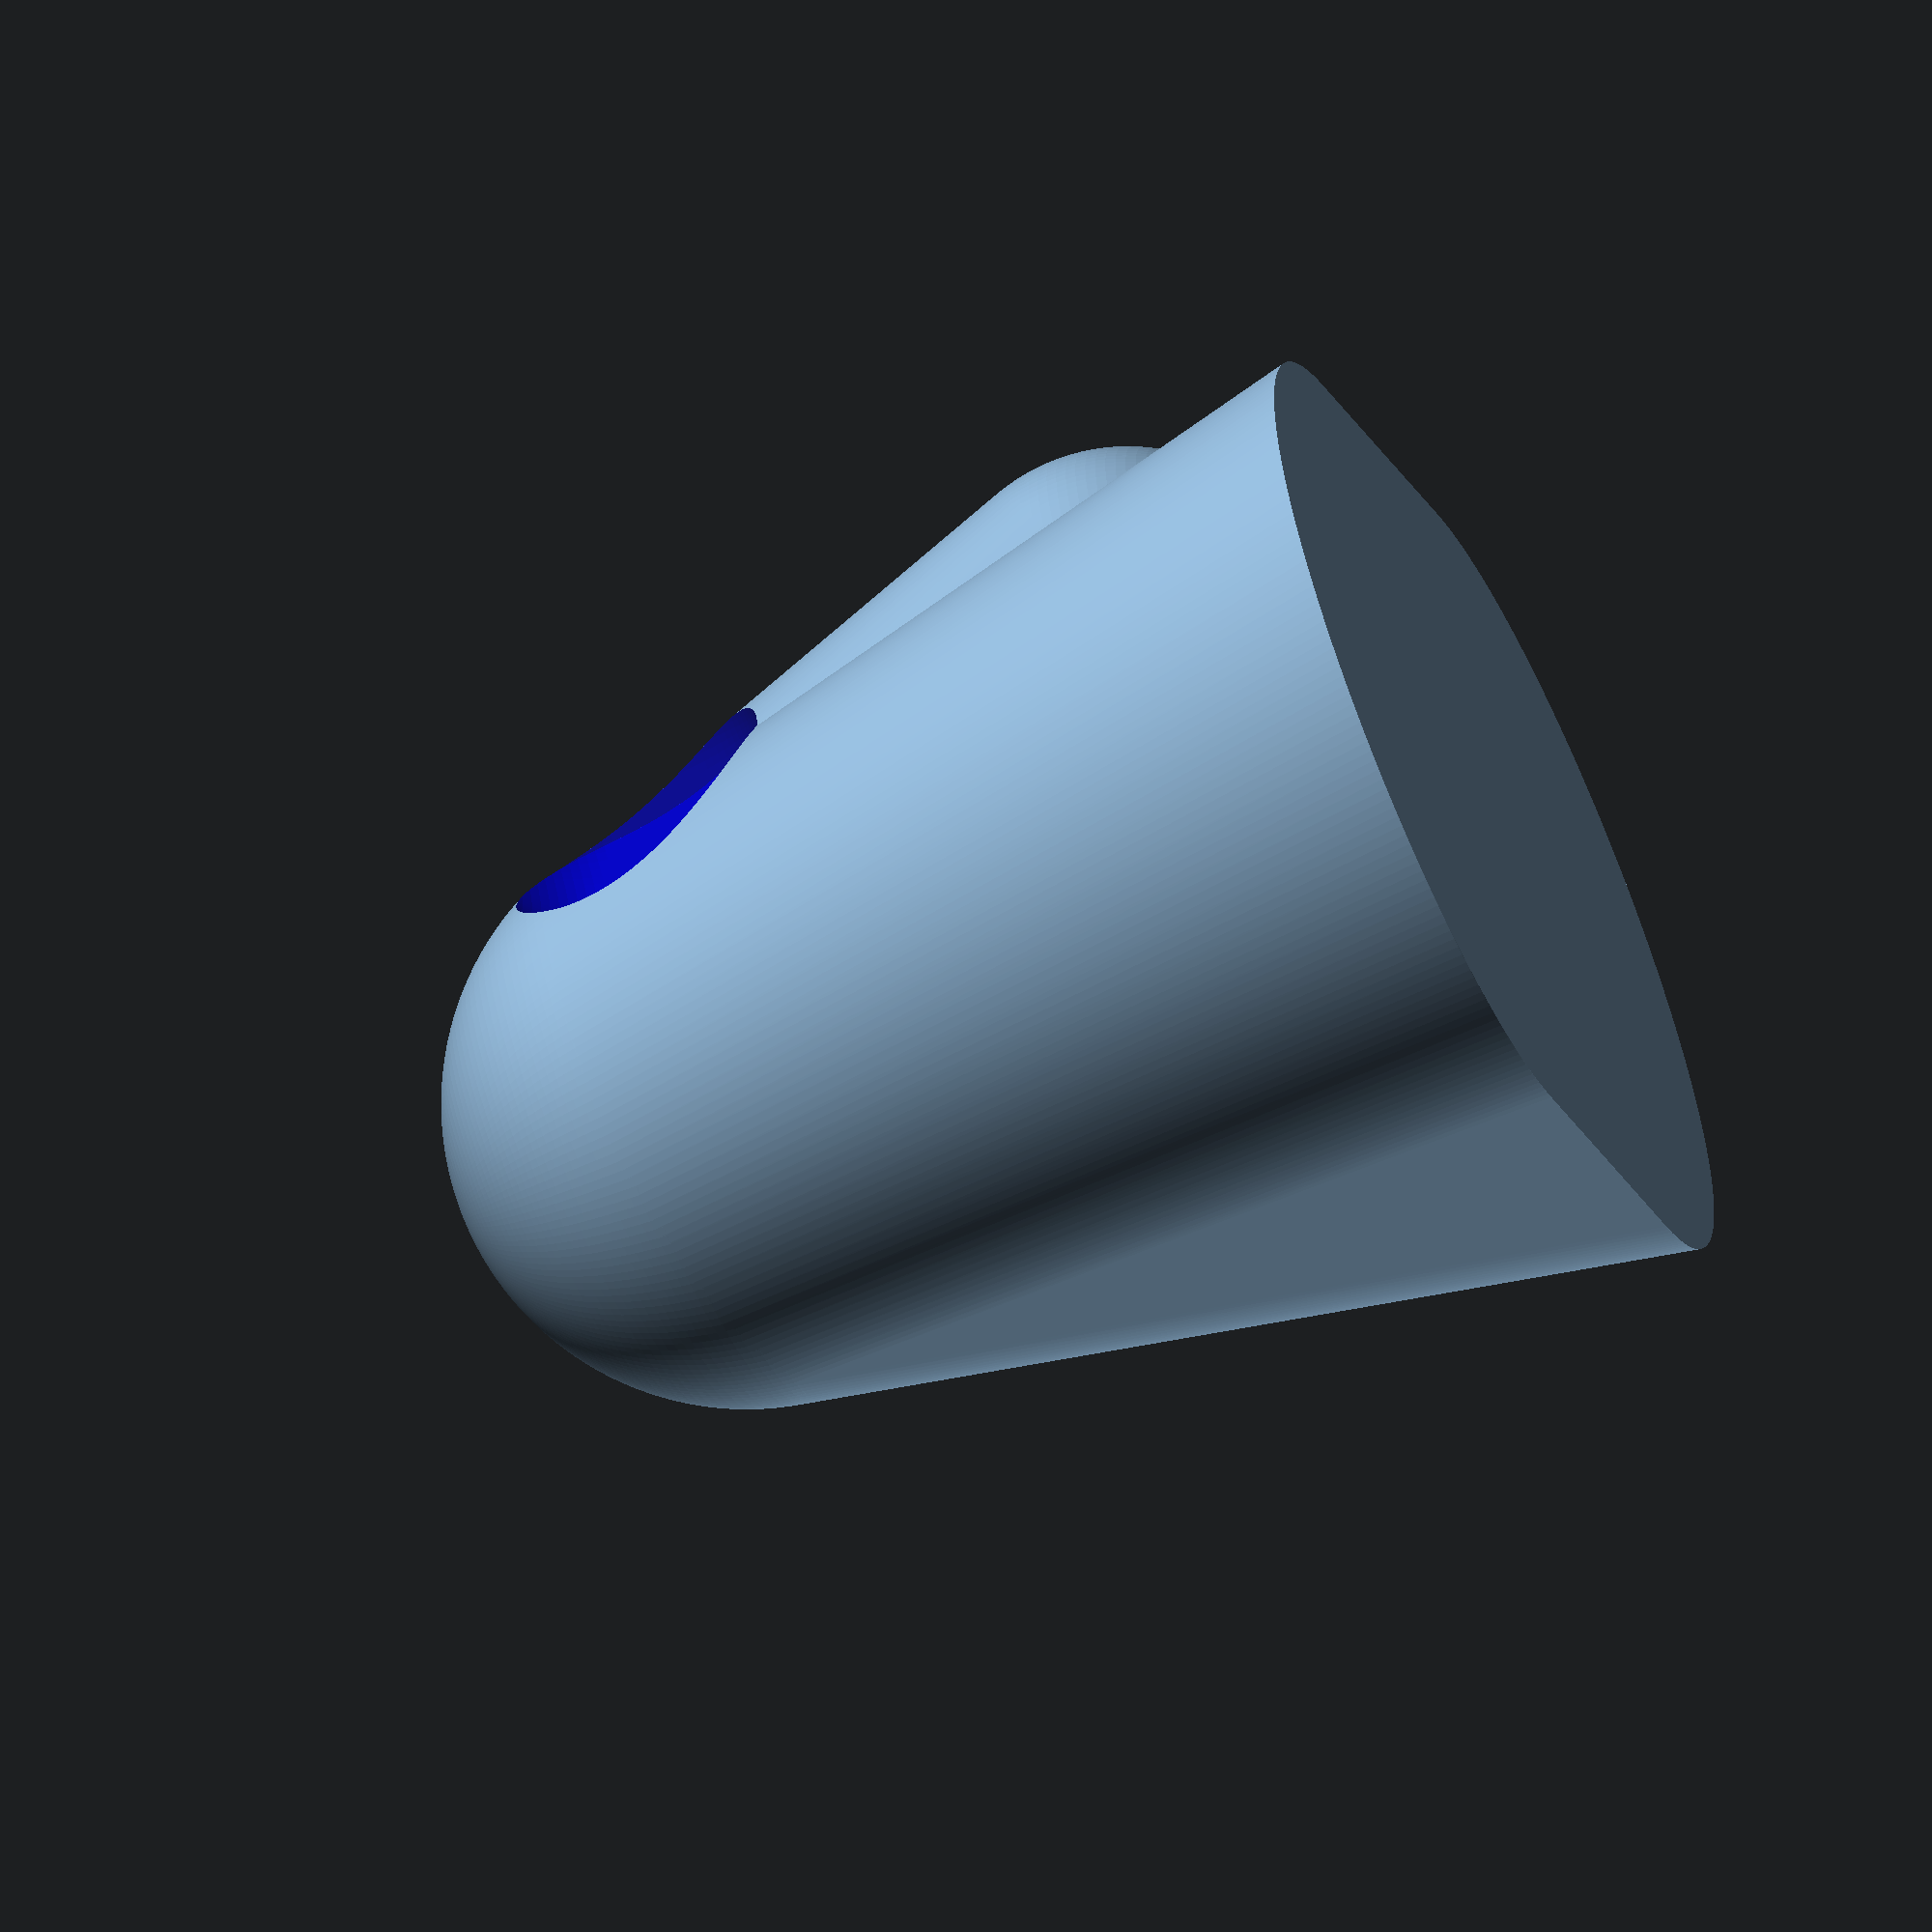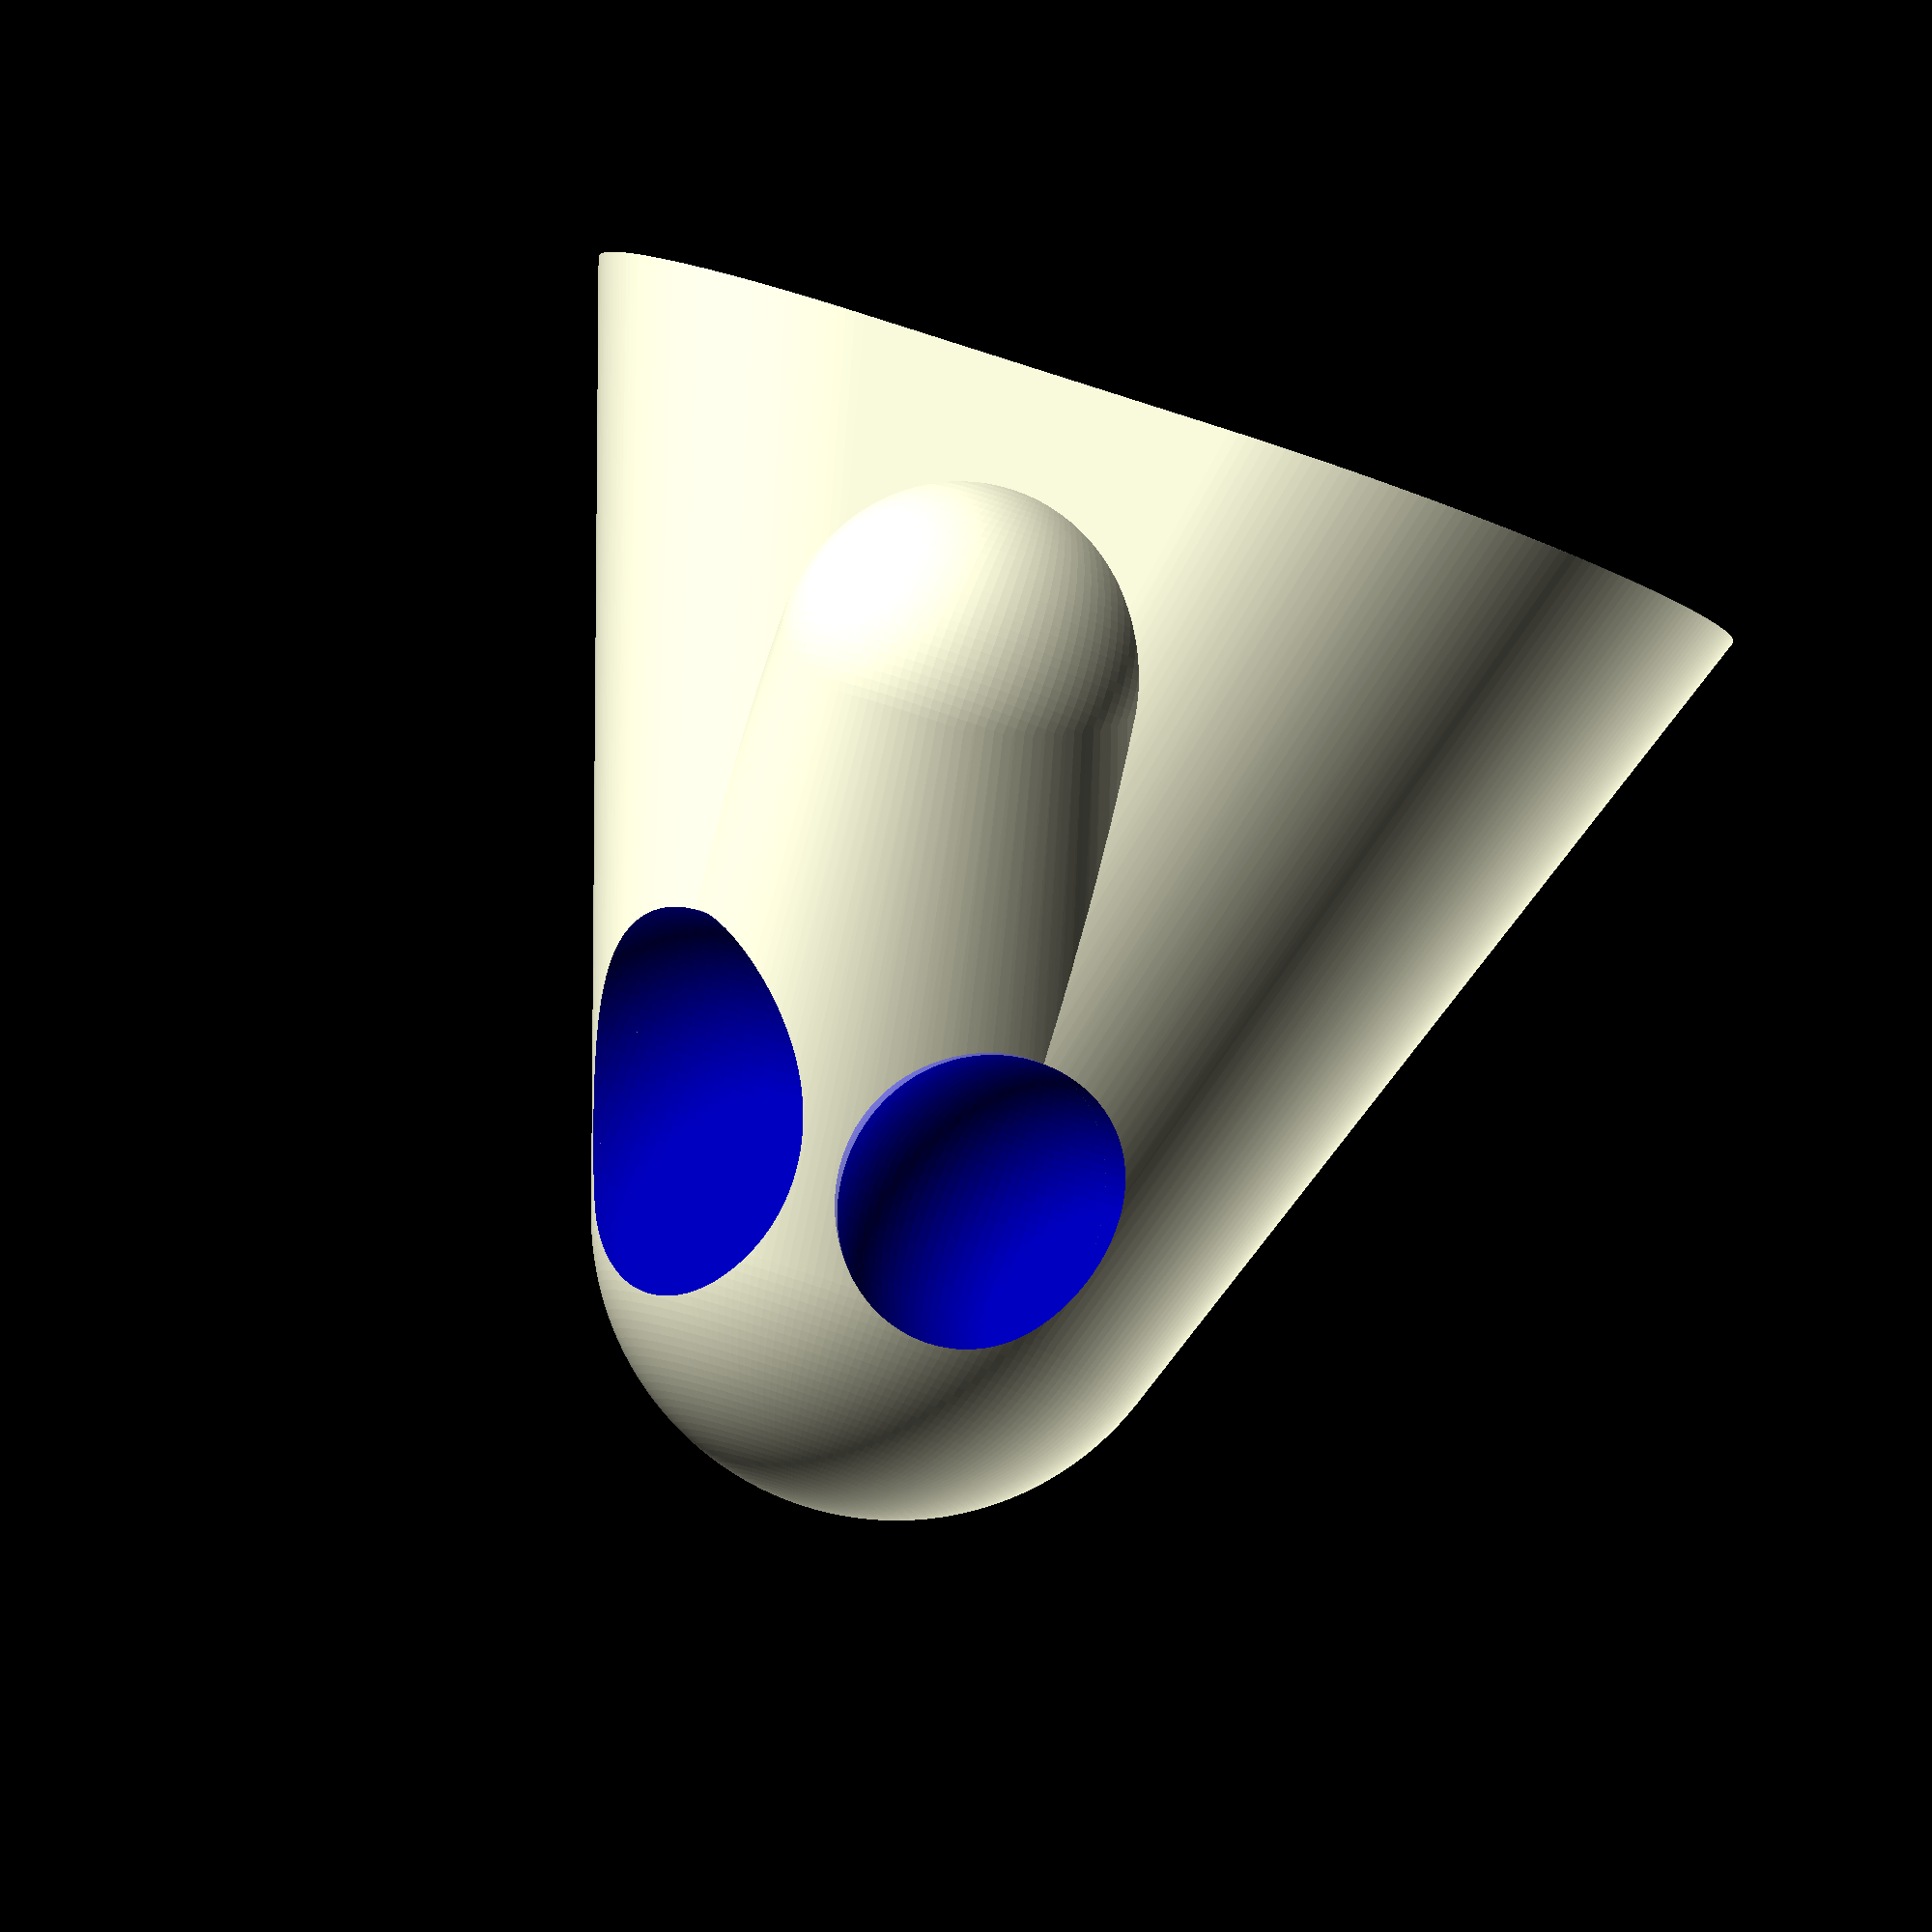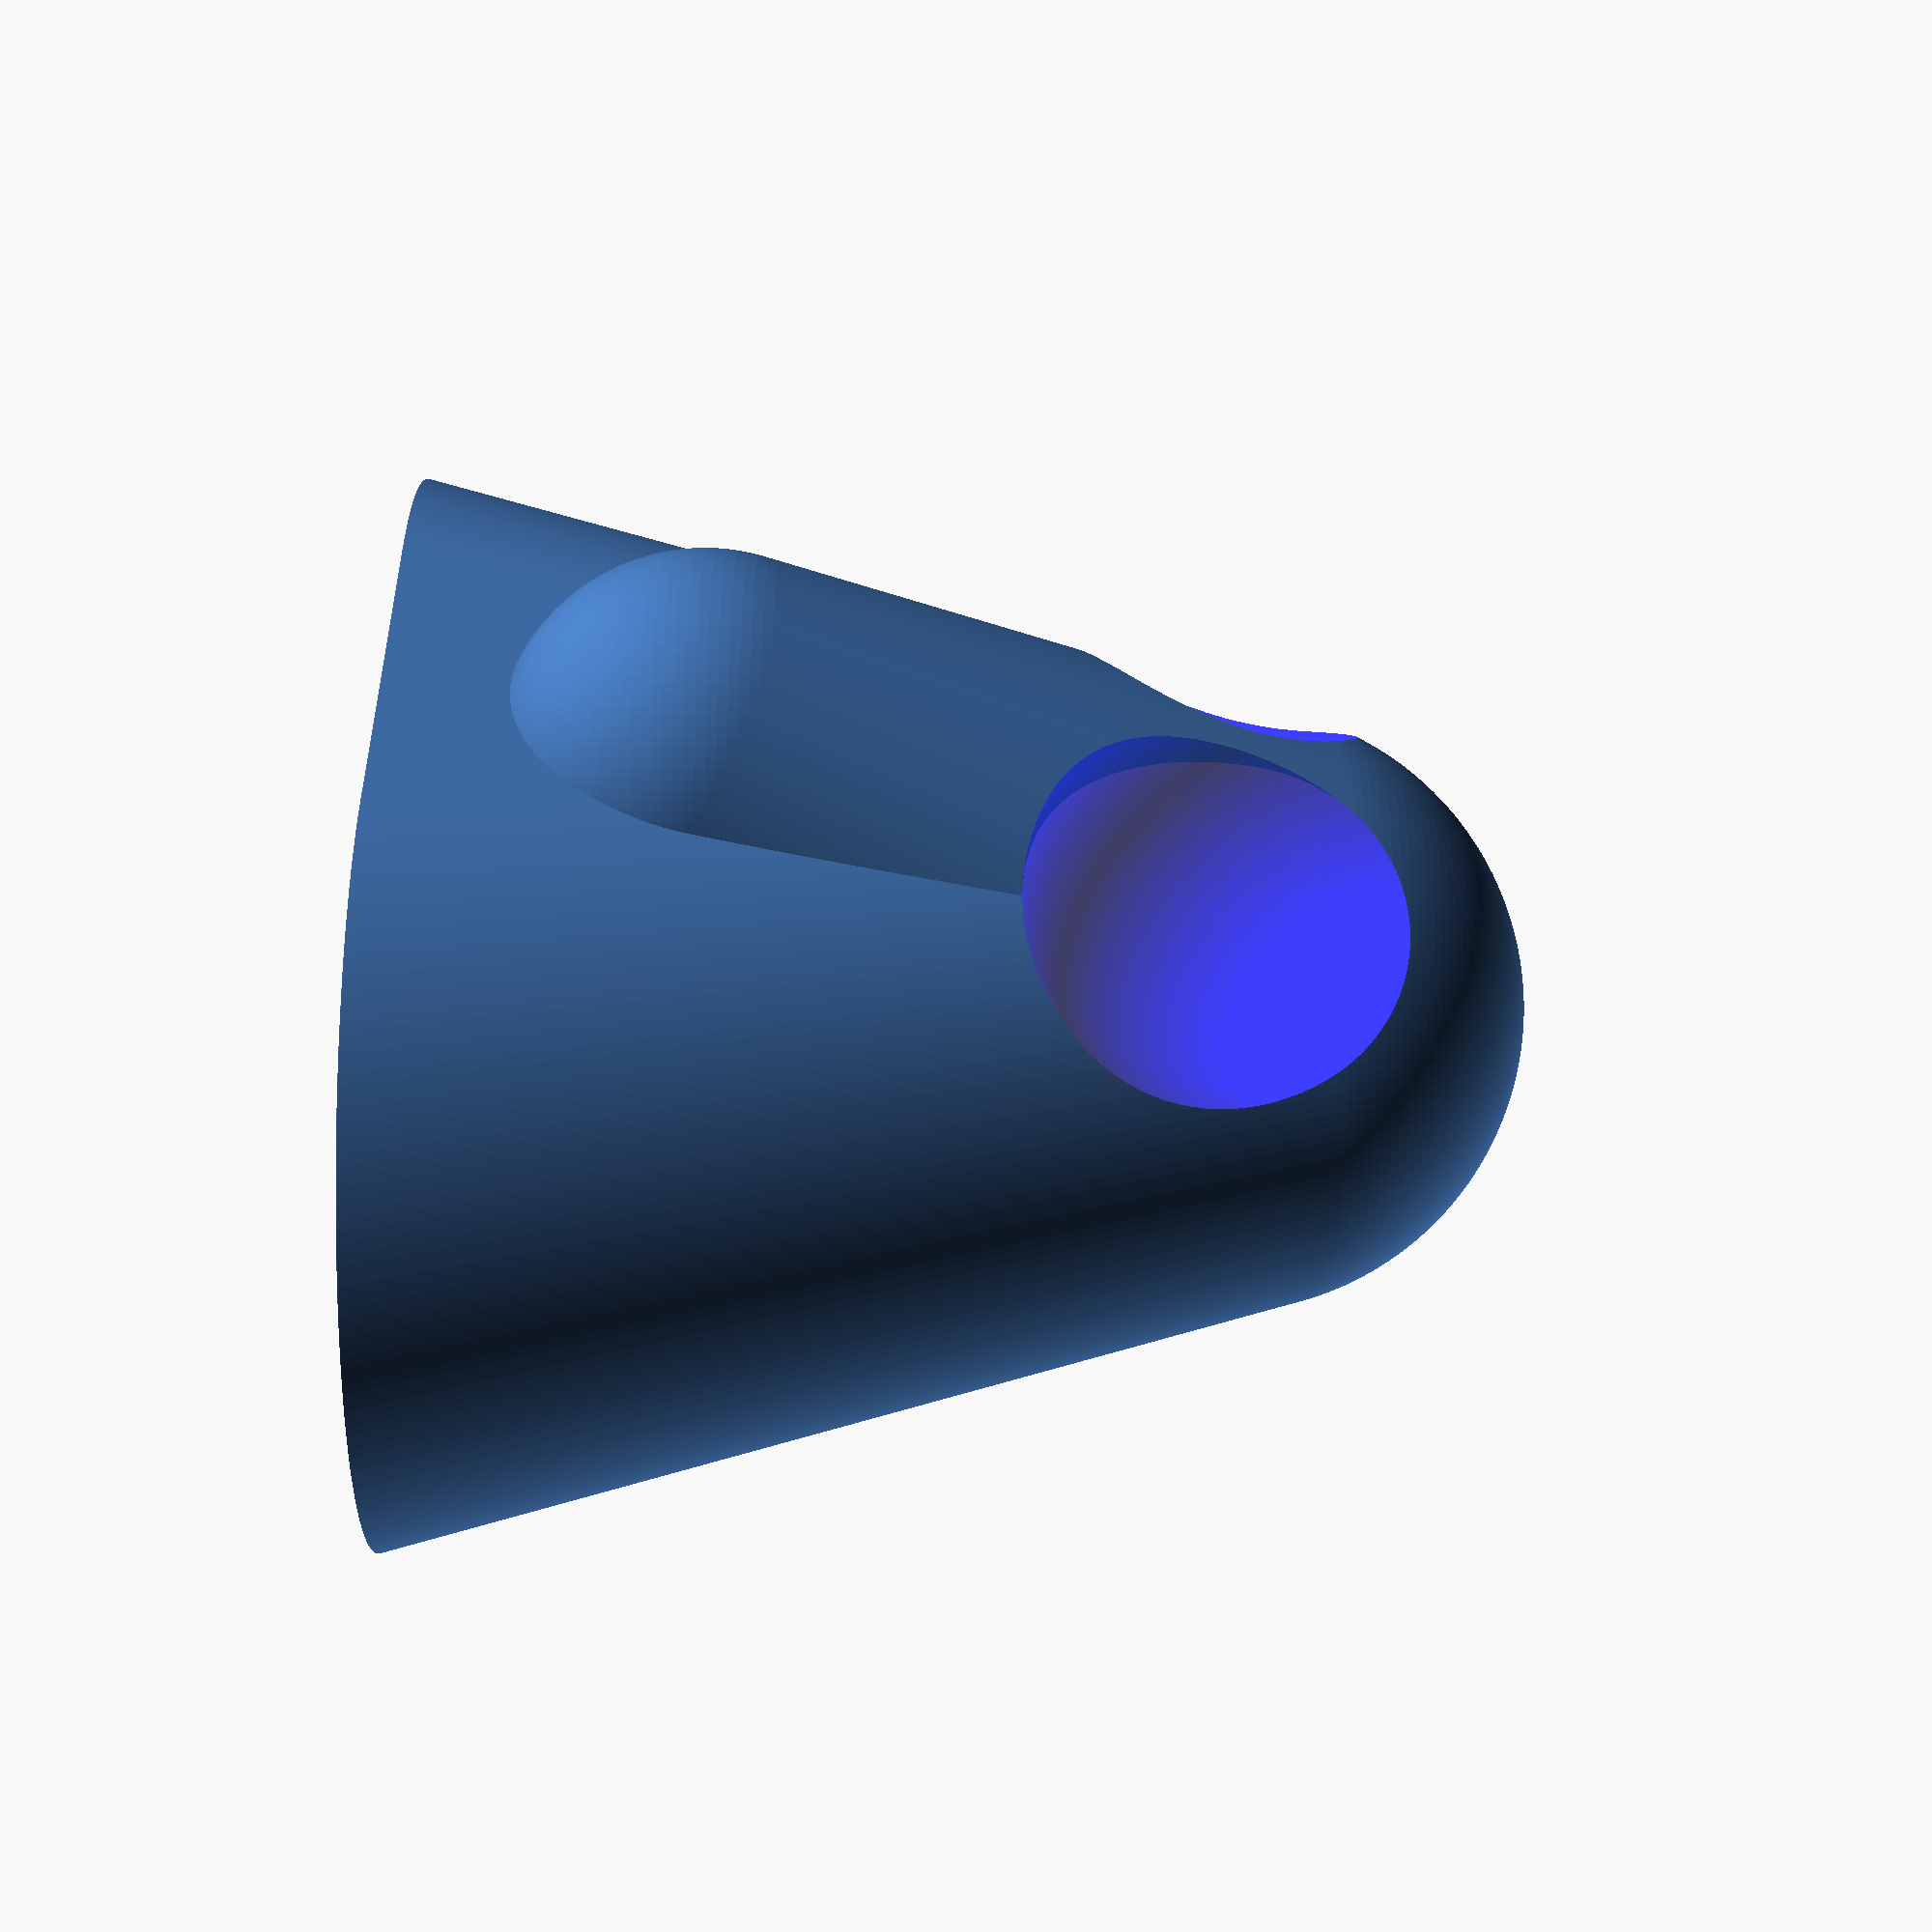
<openscad>
$fs = 0.5;
$fa = 1;

difference() {
	union() {
		hull() {
			translate([-10, 0, 0]) {
				cylinder(r=20, h=0.01);
			}
			translate([10, 0, 0]) {
				cylinder(r=20, h=0.01);
			}
			translate([0, 0, 40]) {
				sphere(r=15);
			}
		}

		hull() {
			translate([0, 0, 40]) {
				sphere(r=15);
			}
			translate([0, 15, 15]) {
				sphere(r=10);
			}
		}
	}
    color("Blue",0.5) {
        translate([-10, 15, 40]) {
            sphere(r=10);
        }
        translate([10, 15, 40]) {
            sphere(r=8);
        }
    }
}
</openscad>
<views>
elev=66.7 azim=44.9 roll=113.5 proj=o view=solid
elev=95.2 azim=162.0 roll=160.7 proj=o view=wireframe
elev=76.8 azim=243.8 roll=269.3 proj=p view=solid
</views>
